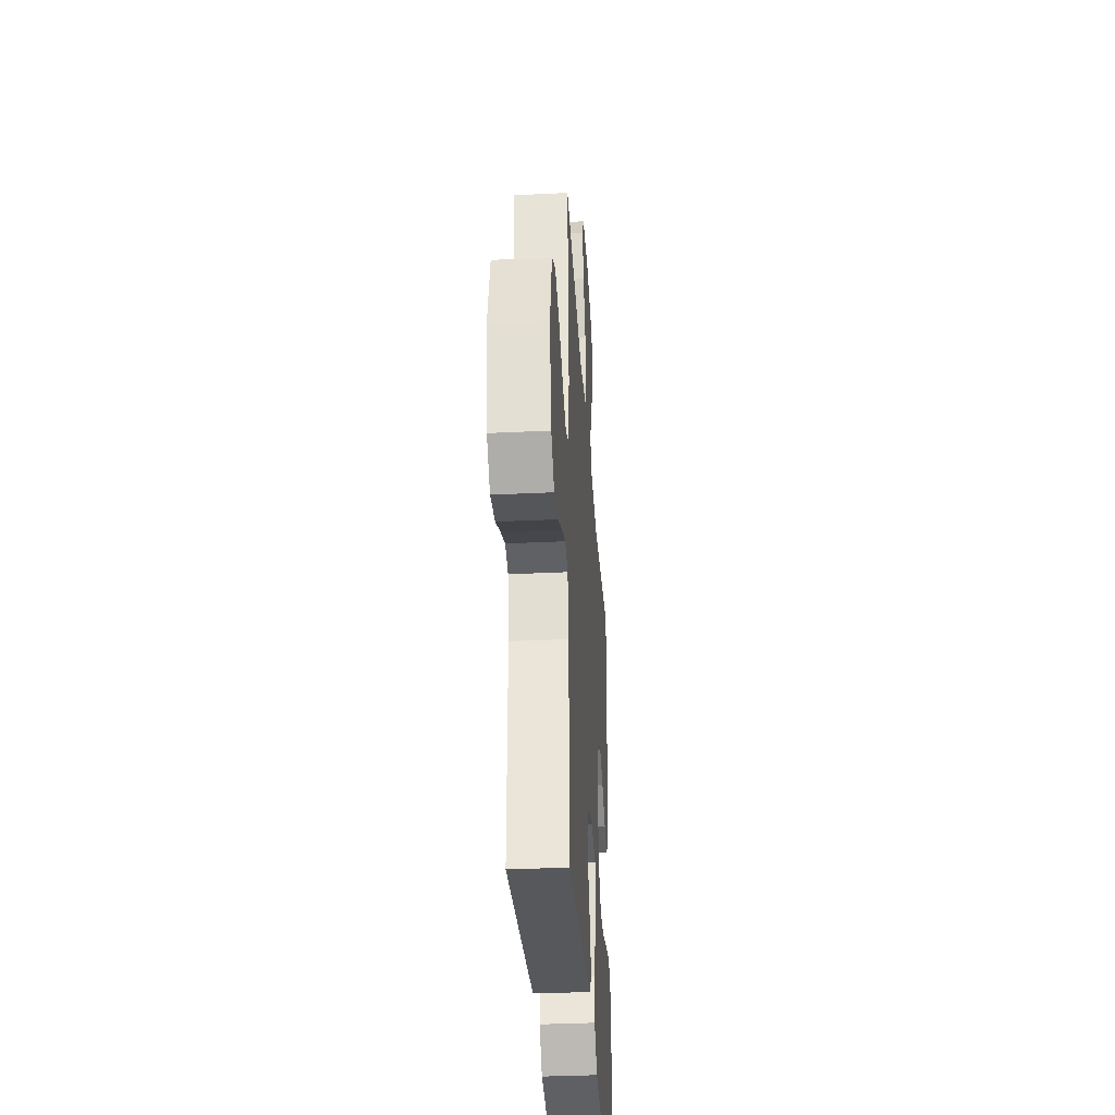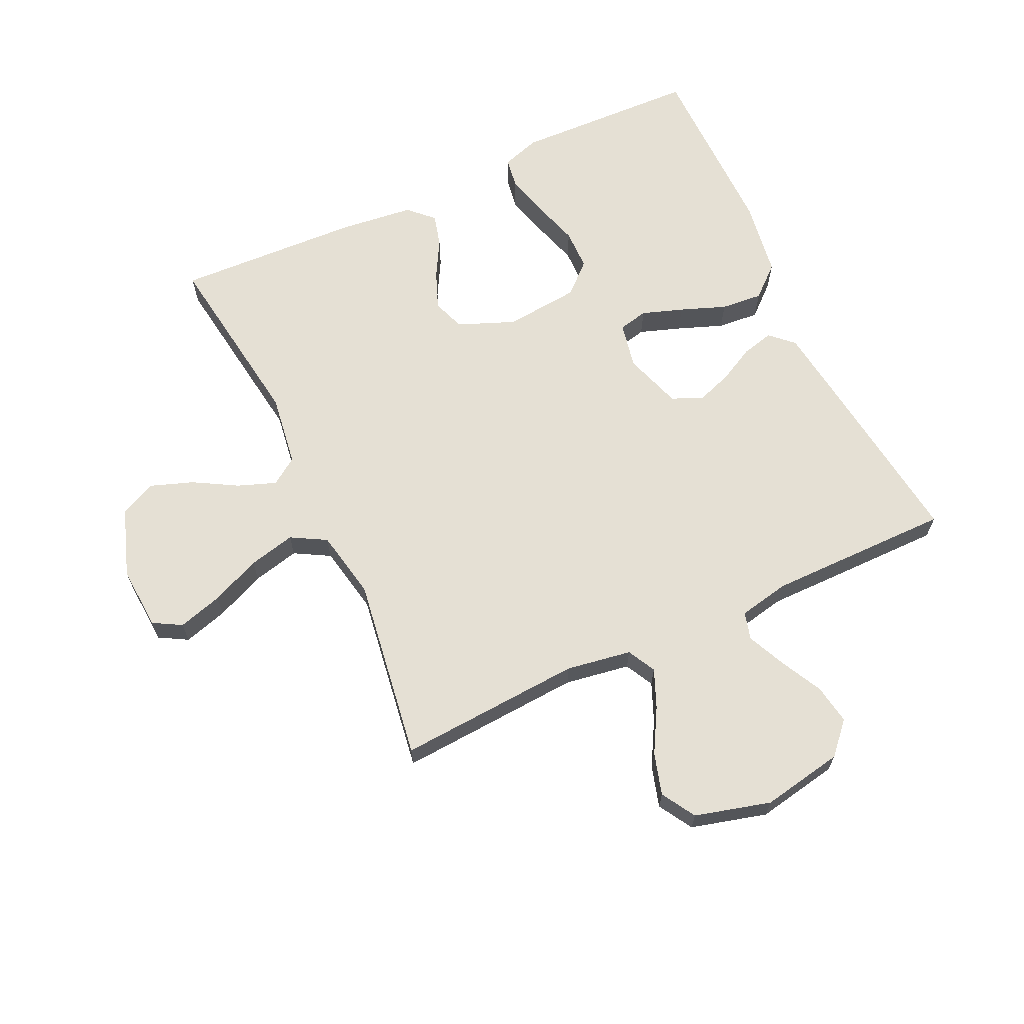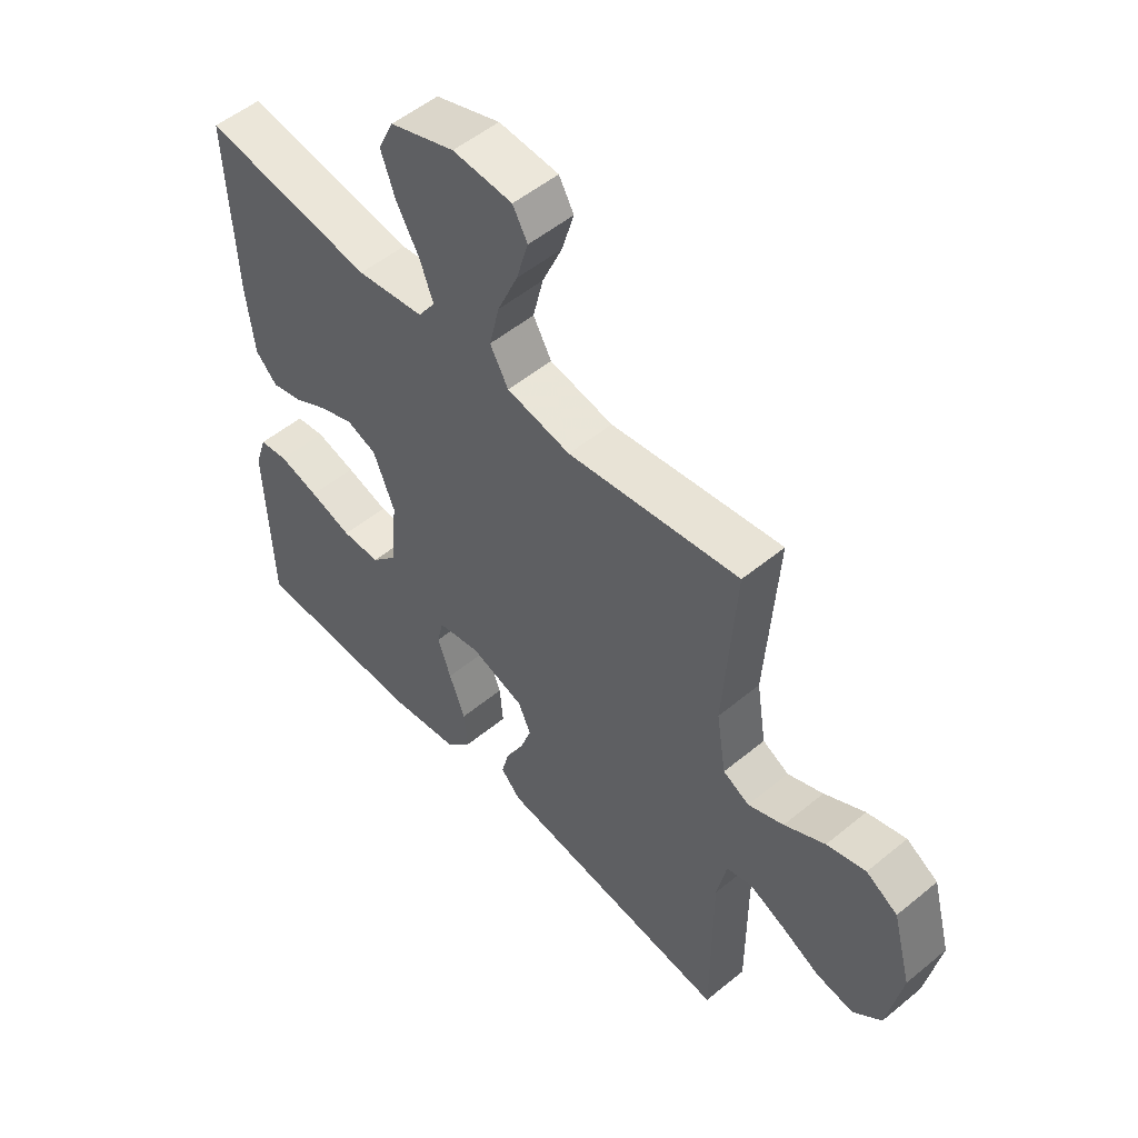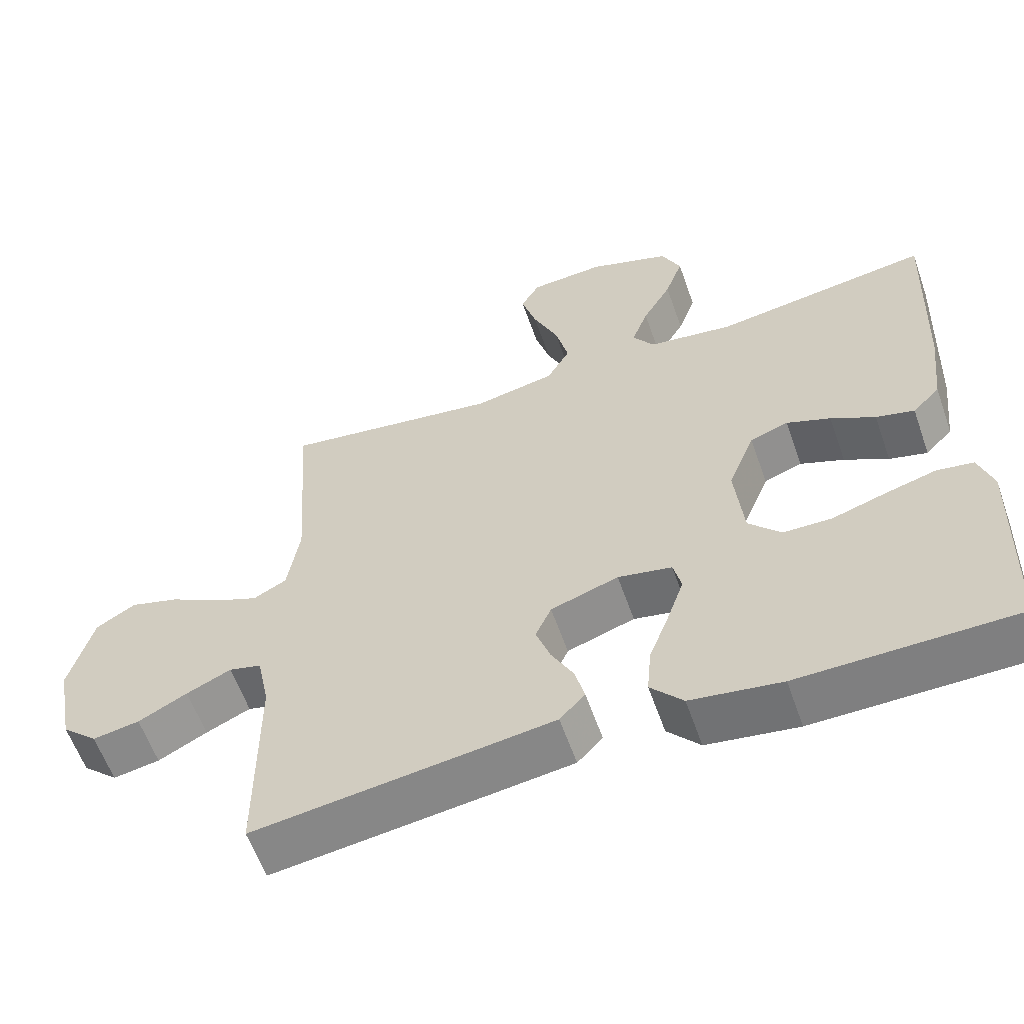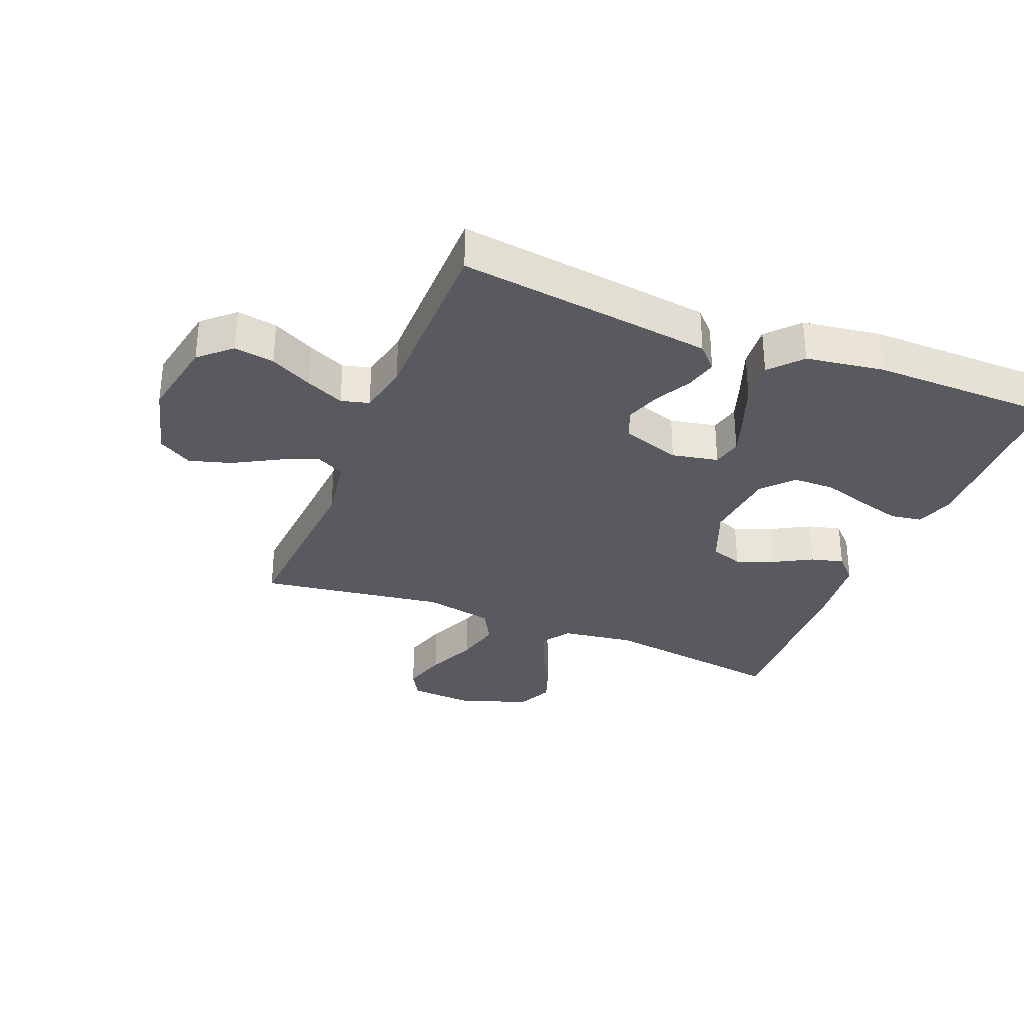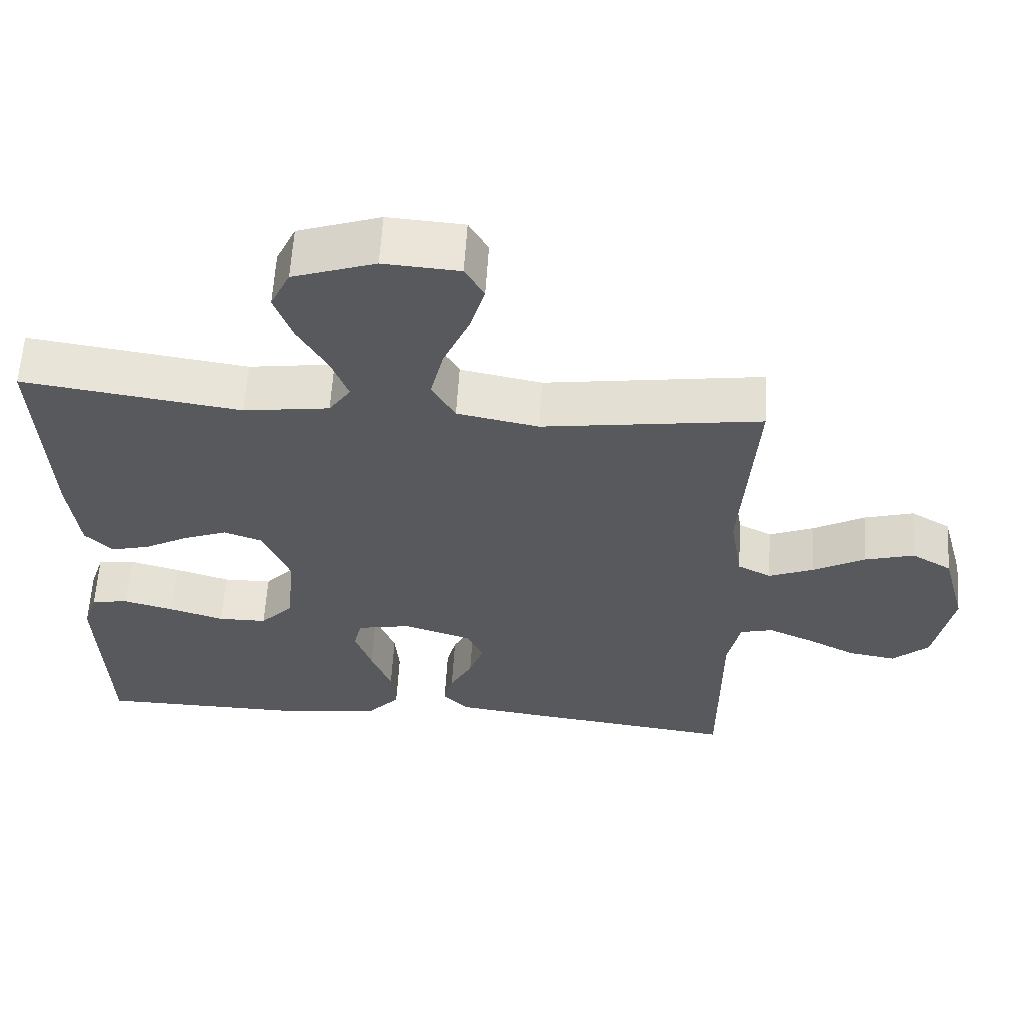
<metadata>
{"format":"obj","ext":"obj","renderer":"f3d","projection":"perspective","resolution":1024,"background":"white","views":[{"elev":-35.3,"azim":93.7,"up":"+Z"},{"elev":65.5,"azim":65.0,"up":"+Y"},{"elev":52.6,"azim":48.5,"up":"+Z"},{"elev":-59.6,"azim":-160.7,"up":"+Z"},{"elev":-31.9,"azim":158.1,"up":"+Y"},{"elev":60.5,"azim":3.6,"up":"+Z"}]}
</metadata>
<code>
v 0.5 0.07 0.5
v 0.48 0.07 0.2
v 0.497 0.07 0.094
v 0.543 0.07 0.07
v 0.605 0.07 0.096
v 0.676 0.07 0.136
v 0.744 0.07 0.156
v 0.799 0.07 0.123
v 0.832 0.07 0
v 0.807 0.07 -0.133
v 0.757 0.07 -0.179
v 0.692 0.07 -0.168
v 0.624 0.07 -0.133
v 0.562 0.07 -0.105
v 0.517 0.07 -0.117
v 0.5 0.07 -0.2
v 0.5 0.07 -0.5
v 0.2 0.07 -0.462
v 0.087 0.07 -0.447
v 0.052 0.07 -0.41
v 0.065 0.07 -0.358
v 0.096 0.07 -0.299
v 0.116 0.07 -0.241
v 0.094 0.07 -0.192
v 0 0.07 -0.161
v -0.075 0.07 -0.176
v -0.086 0.07 -0.224
v -0.063 0.07 -0.291
v -0.035 0.07 -0.365
v -0.029 0.07 -0.433
v -0.074 0.07 -0.484
v -0.2 0.07 -0.503
v -0.5 0.07 -0.5
v -0.51 0.07 -0.2
v -0.49 0.07 -0.138
v -0.439 0.07 -0.13
v -0.369 0.07 -0.149
v -0.294 0.07 -0.172
v -0.227 0.07 -0.171
v -0.182 0.07 -0.122
v -0.17 0.07 0
v -0.207 0.07 0.092
v -0.26 0.07 0.111
v -0.321 0.07 0.087
v -0.382 0.07 0.053
v -0.435 0.07 0.039
v -0.473 0.07 0.078
v -0.487 0.07 0.2
v -0.5 0.07 0.5
v -0.2 0.07 0.457
v -0.082 0.07 0.474
v -0.052 0.07 0.518
v -0.075 0.07 0.58
v -0.115 0.07 0.65
v -0.14 0.07 0.72
v -0.113 0.07 0.778
v 0 0.07 0.817
v 0.104 0.07 0.81
v 0.13 0.07 0.764
v 0.109 0.07 0.692
v 0.074 0.07 0.611
v 0.056 0.07 0.535
v 0.088 0.07 0.478
v 0.2 0.07 0.456
v 0.5 0 0.5
v 0.48 0 0.2
v 0.497 0 0.094
v 0.543 0 0.07
v 0.605 0 0.096
v 0.676 0 0.136
v 0.744 0 0.156
v 0.799 0 0.123
v 0.832 0 0
v 0.807 0 -0.133
v 0.757 0 -0.179
v 0.692 0 -0.168
v 0.624 0 -0.133
v 0.562 0 -0.105
v 0.517 0 -0.117
v 0.5 0 -0.2
v 0.5 0 -0.5
v 0.2 0 -0.462
v 0.087 0 -0.447
v 0.052 0 -0.41
v 0.065 0 -0.358
v 0.096 0 -0.299
v 0.116 0 -0.241
v 0.094 0 -0.192
v 0 0 -0.161
v -0.075 0 -0.176
v -0.086 0 -0.224
v -0.063 0 -0.291
v -0.035 0 -0.365
v -0.029 0 -0.433
v -0.074 0 -0.484
v -0.2 0 -0.503
v -0.5 0 -0.5
v -0.51 0 -0.2
v -0.49 0 -0.138
v -0.439 0 -0.13
v -0.369 0 -0.149
v -0.294 0 -0.172
v -0.227 0 -0.171
v -0.182 0 -0.122
v -0.17 0 0
v -0.207 0 0.092
v -0.26 0 0.111
v -0.321 0 0.087
v -0.382 0 0.053
v -0.435 0 0.039
v -0.473 0 0.078
v -0.487 0 0.2
v -0.5 0 0.5
v -0.2 0 0.457
v -0.082 0 0.474
v -0.052 0 0.518
v -0.075 0 0.58
v -0.115 0 0.65
v -0.14 0 0.72
v -0.113 0 0.778
v 0 0 0.817
v 0.104 0 0.81
v 0.13 0 0.764
v 0.109 0 0.692
v 0.074 0 0.611
v 0.056 0 0.535
v 0.088 0 0.478
v 0.2 0 0.456
f 58 59 60 61
f 58 61 62
f 57 58 62
f 56 57 62
f 53 54 55 56
f 52 53 56 62
f 51 52 62 63
f 47 48 49 50
f 44 45 46 47
f 43 44 47 50
f 42 43 50 51
f 35 36 37 38
f 33 34 35 38
f 33 38 39
f 32 33 39 40
f 28 29 30 31
f 27 28 31 32
f 26 27 32 40
f 19 20 21 22
f 19 22 23
f 16 17 18 19
f 15 16 19 23
f 10 11 12 13
f 10 13 14
f 9 10 14
f 8 9 14 15
f 5 6 7 8
f 4 5 8 15
f 64 1 2
f 64 2 3
f 63 64 3
f 41 42 51 63
f 41 63 3
f 25 26 40 41
f 24 25 41 3
f 15 23 24
f 3 4 15 24
f 125 124 123 122
f 126 125 122
f 126 122 121
f 126 121 120
f 120 119 118 117
f 126 120 117 116
f 127 126 116 115
f 114 113 112 111
f 111 110 109 108
f 114 111 108 107
f 115 114 107 106
f 102 101 100 99
f 102 99 98 97
f 103 102 97
f 104 103 97 96
f 95 94 93 92
f 96 95 92 91
f 104 96 91 90
f 86 85 84 83
f 87 86 83
f 83 82 81 80
f 87 83 80 79
f 77 76 75 74
f 78 77 74
f 78 74 73
f 79 78 73 72
f 72 71 70 69
f 79 72 69 68
f 66 65 128
f 67 66 128
f 67 128 127
f 127 115 106 105
f 67 127 105
f 105 104 90 89
f 67 105 89 88
f 88 87 79
f 88 79 68 67
f 1 65 66 2
f 2 66 67 3
f 3 67 68 4
f 4 68 69 5
f 5 69 70 6
f 6 70 71 7
f 7 71 72 8
f 8 72 73 9
f 9 73 74 10
f 10 74 75 11
f 11 75 76 12
f 12 76 77 13
f 13 77 78 14
f 14 78 79 15
f 15 79 80 16
f 16 80 81 17
f 17 81 82 18
f 18 82 83 19
f 19 83 84 20
f 20 84 85 21
f 21 85 86 22
f 22 86 87 23
f 23 87 88 24
f 24 88 89 25
f 25 89 90 26
f 26 90 91 27
f 27 91 92 28
f 28 92 93 29
f 29 93 94 30
f 30 94 95 31
f 31 95 96 32
f 32 96 97 33
f 33 97 98 34
f 34 98 99 35
f 35 99 100 36
f 36 100 101 37
f 37 101 102 38
f 38 102 103 39
f 39 103 104 40
f 40 104 105 41
f 41 105 106 42
f 42 106 107 43
f 43 107 108 44
f 44 108 109 45
f 45 109 110 46
f 46 110 111 47
f 47 111 112 48
f 48 112 113 49
f 49 113 114 50
f 50 114 115 51
f 51 115 116 52
f 52 116 117 53
f 53 117 118 54
f 54 118 119 55
f 55 119 120 56
f 56 120 121 57
f 57 121 122 58
f 58 122 123 59
f 59 123 124 60
f 60 124 125 61
f 61 125 126 62
f 62 126 127 63
f 63 127 128 64
f 64 128 65 1

</code>
